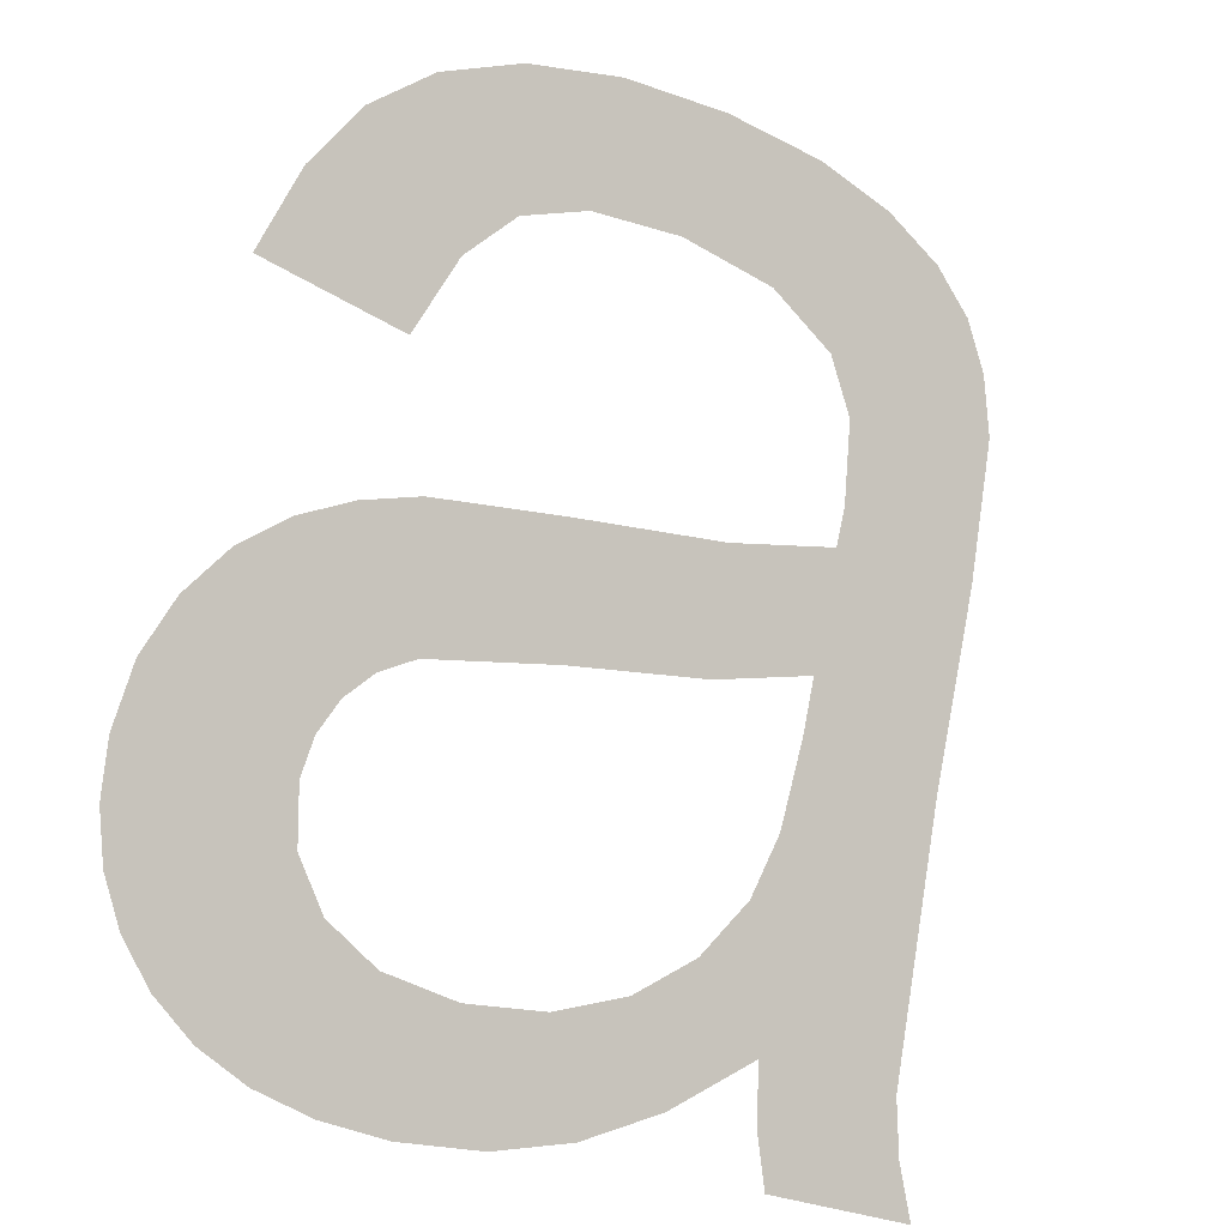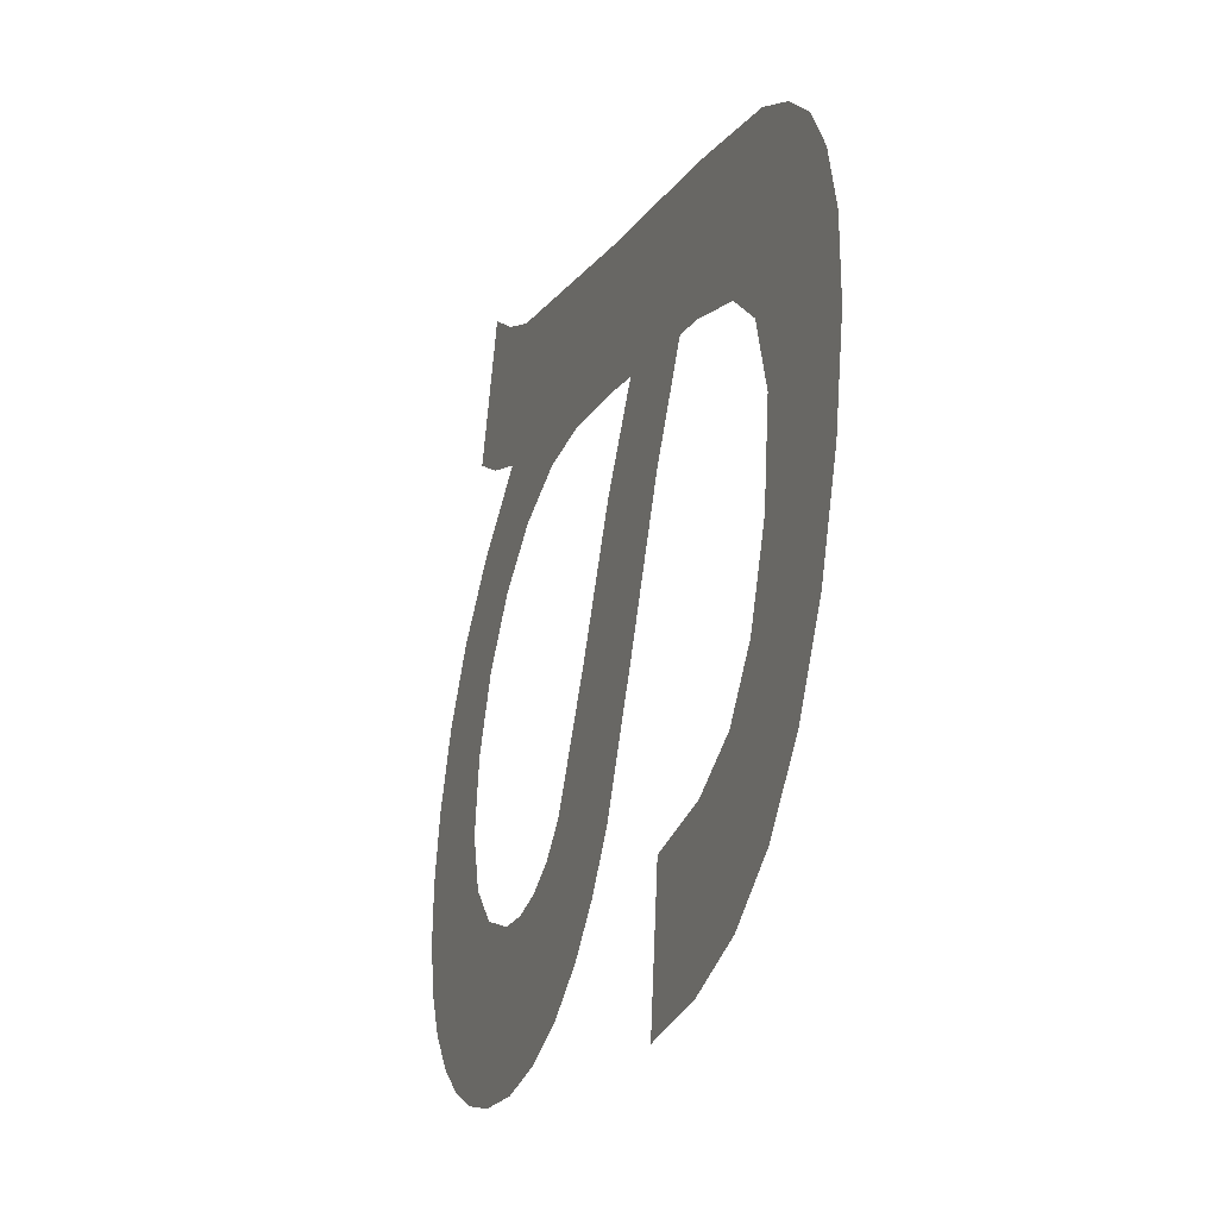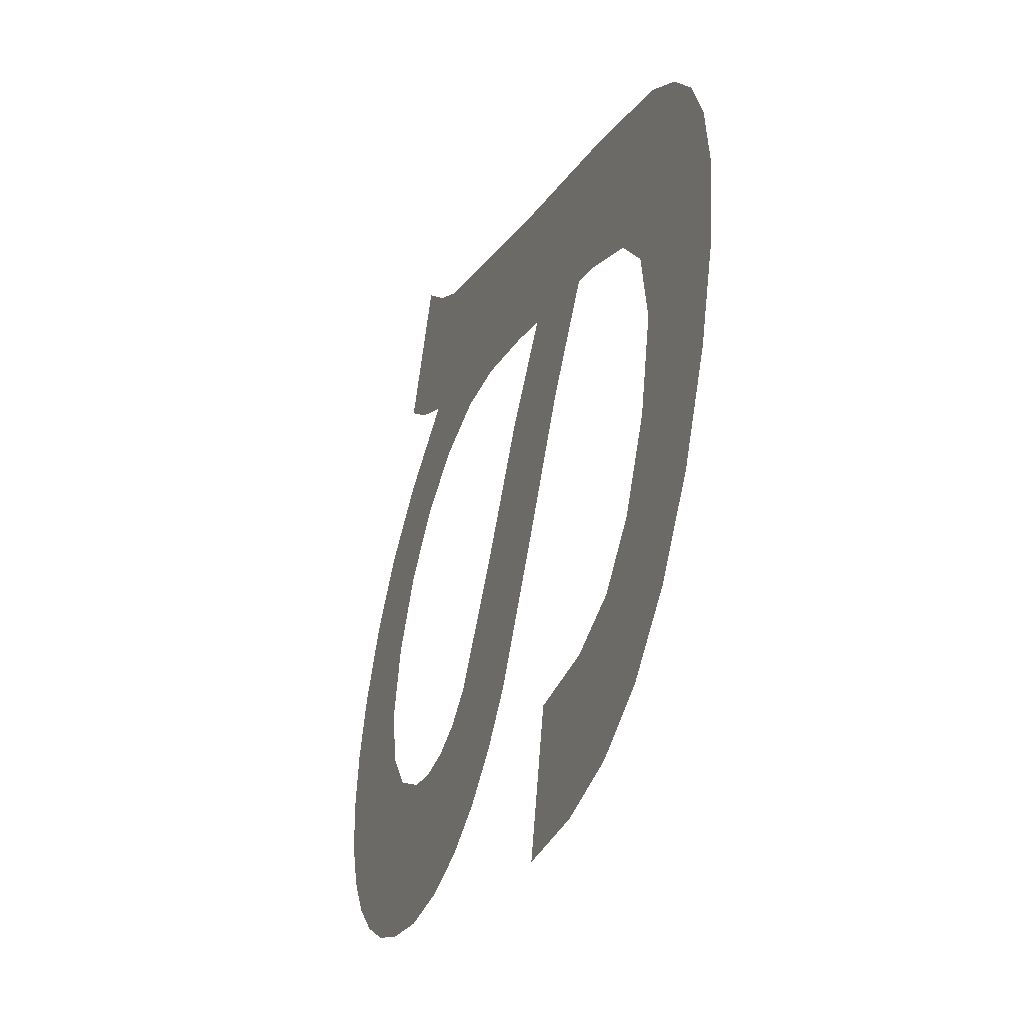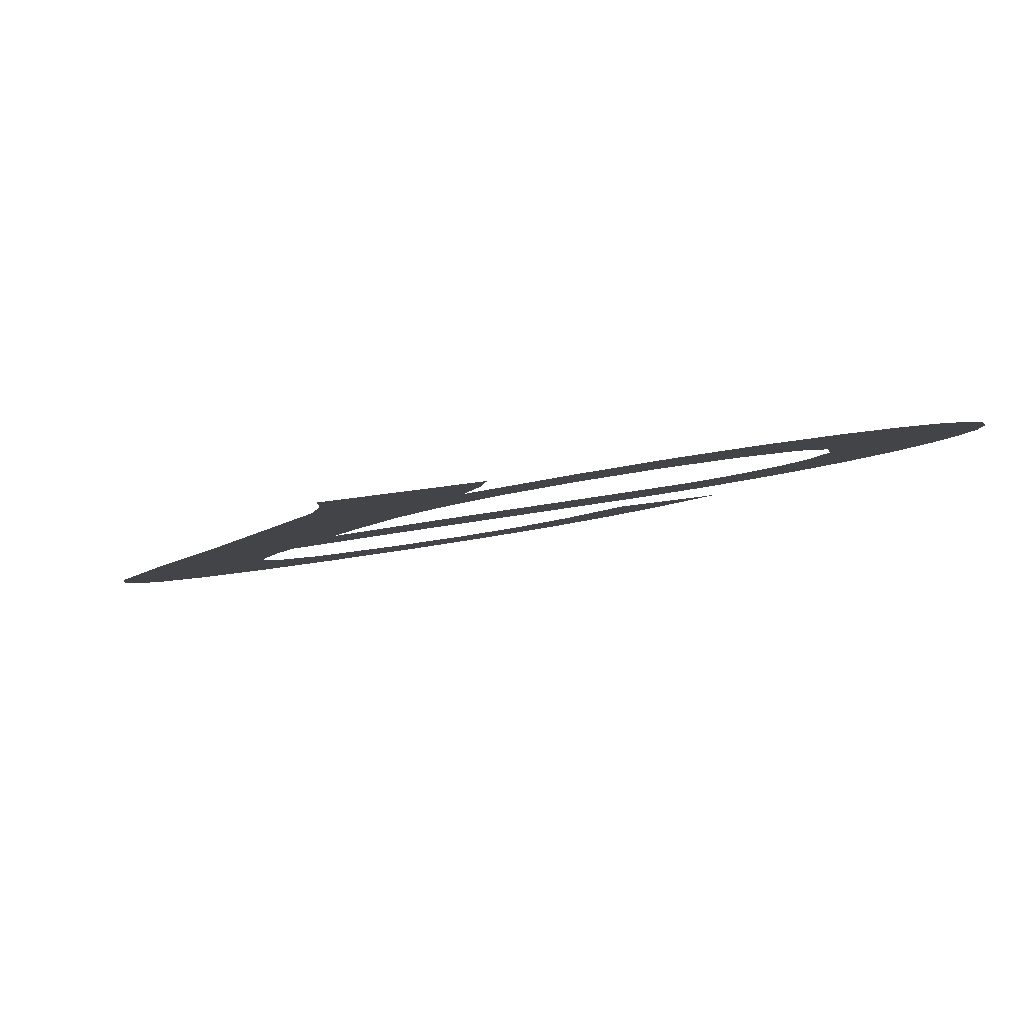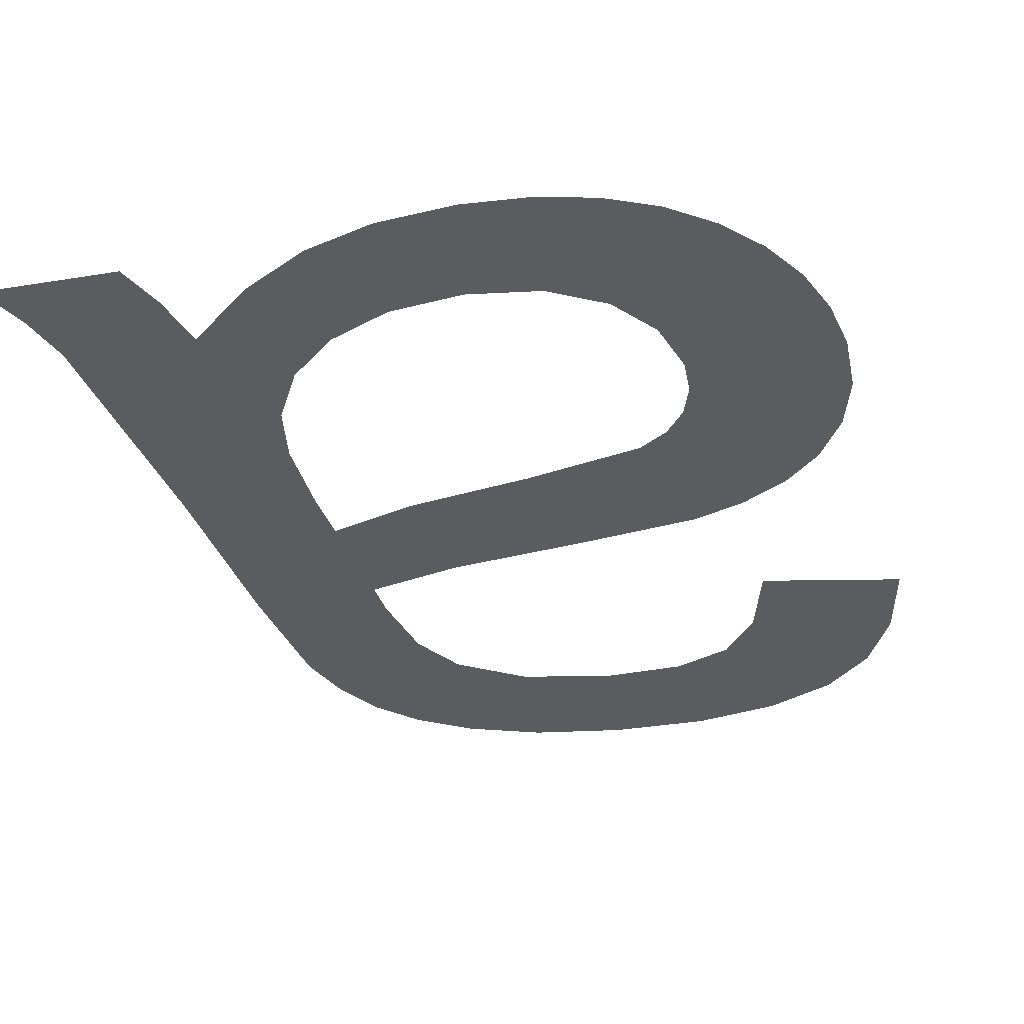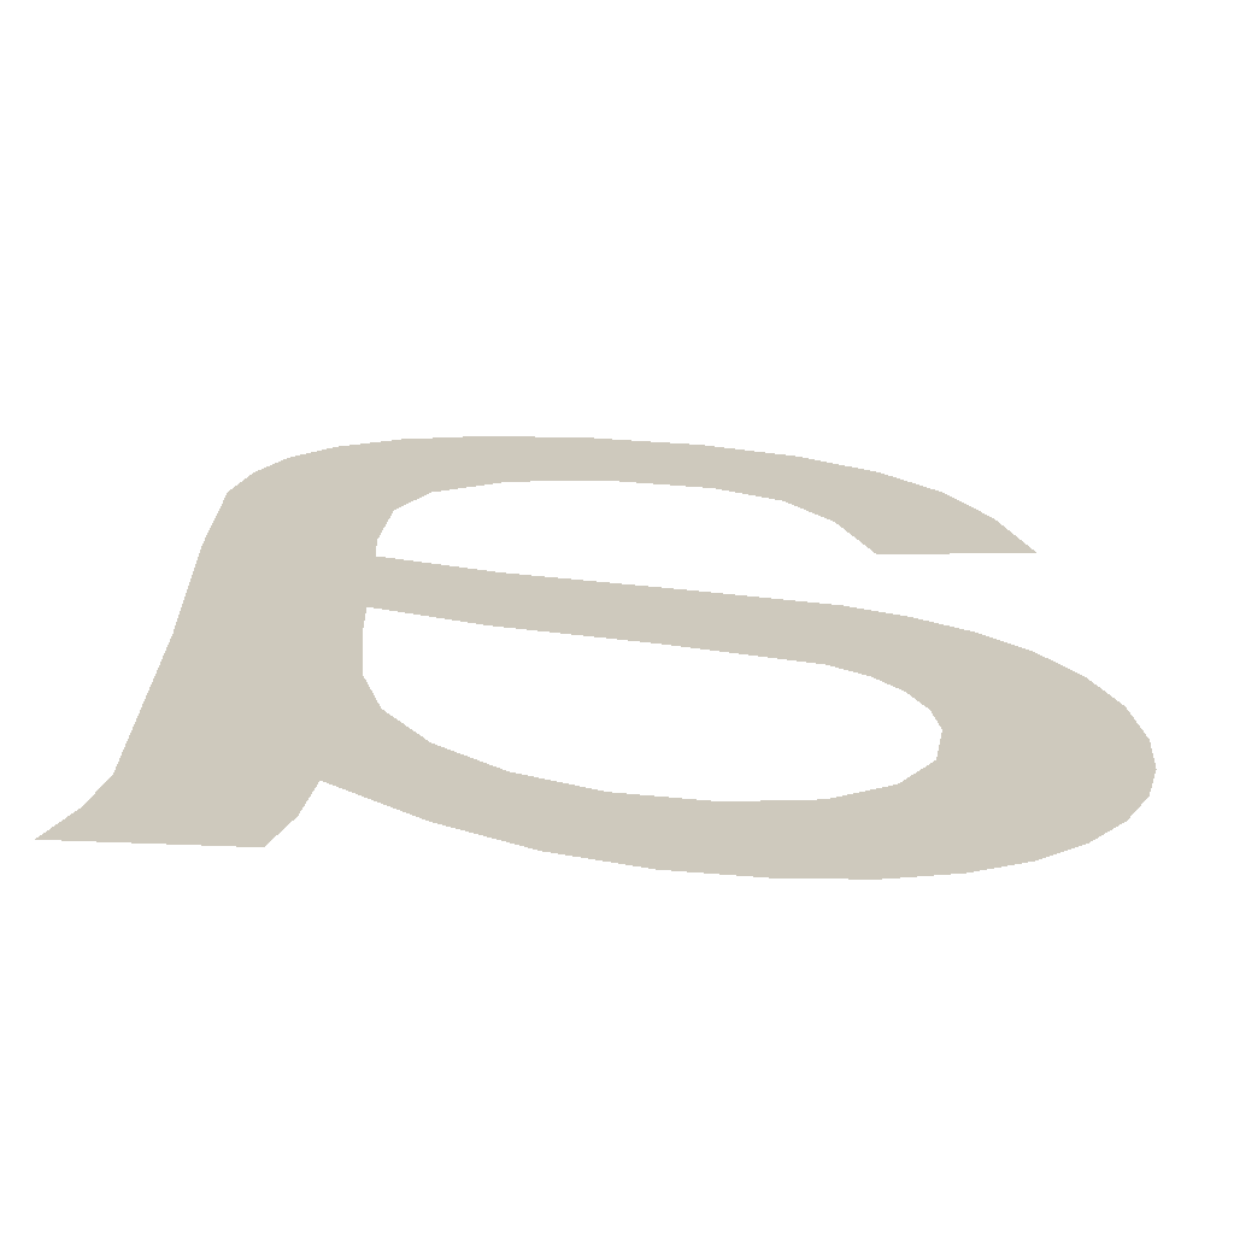
<metadata>
{"format":"obj","ext":"obj","renderer":"f3d","projection":"perspective","resolution":1024,"background":"white","views":[{"elev":-29.6,"azim":147.0,"up":"+Y"},{"elev":74.8,"azim":95.0,"up":"+Y"},{"elev":71.2,"azim":97.1,"up":"+Y"},{"elev":14.3,"azim":-28.6,"up":"+Z"},{"elev":-16.5,"azim":19.9,"up":"+Z"},{"elev":-47.8,"azim":-2.9,"up":"+Y"}]}
</metadata>
<code>
o mesh14/mesh14-geometry#mesh14-geometry
v 0.04814 0.5204 -0.4339
v 0.04793 0.5151 -0.432
v 0.04809 0.5141 -0.4316
v 0.04648 0.5209 -0.4341
v 0.0492 0.5081 -0.4294
v 0.04748 0.516 -0.4323
v 0.04963 0.5196 -0.4336
v 0.04769 0.5075 -0.4292
v 0.04674 0.5168 -0.4326
v 0.05047 0.5089 -0.4297
v 0.04775 0.5126 -0.431
v 0.04575 0.5174 -0.4328
v 0.0509 0.5185 -0.4332
v 0.04676 0.5113 -0.4306
v 0.04258 0.5215 -0.4343
v 0.05147 0.51 -0.4301
v 0.04593 0.5071 -0.4291
v 0.04193 0.5182 -0.4331
v 0.05189 0.5172 -0.4327
v 0.04512 0.5105 -0.4303
v 0.03798 0.5222 -0.4345
v 0.05219 0.5112 -0.4305
v 0.04392 0.507 -0.429
v 0.03775 0.5189 -0.4333
v 0.05254 0.5157 -0.4322
v 0.04288 0.5102 -0.4302
v 0.03477 0.523 -0.4348
v 0.05262 0.5125 -0.431
v 0.04142 0.5072 -0.4291
v 0.03477 0.5197 -0.4336
v 0.05276 0.5139 -0.4315
v 0.04049 0.5105 -0.4303
v 0.03475 0.524 -0.4352
v 0.03909 0.5078 -0.4293
v 0.03477 0.5182 -0.4331
v 0.03837 0.5113 -0.4306
v 0.03441 0.5105 -0.4303
v 0.03679 0.5089 -0.4297
v 0.03495 0.5158 -0.4322
v 0.03317 0.5308 -0.4377
v 0.03666 0.5125 -0.431
v 0.03548 0.5141 -0.4316
v 0.03497 0.5317 -0.438
v 0.03409 0.5089 -0.4297
v 0.03506 0.5262 -0.436
v 0.03353 0.5075 -0.4292
v 0.03599 0.5276 -0.4365
v 0.03006 0.5105 -0.4303
v 0.03735 0.5322 -0.4382
v 0.03192 0.5298 -0.4373
v 0.02964 0.509 -0.4297
v 0.03807 0.5286 -0.4369
v 0.0311 0.5286 -0.4368
v 0.02895 0.5075 -0.4292
v 0.04034 0.5324 -0.4382
v 0.03034 0.5177 -0.4329
v 0.04098 0.529 -0.437
v 0.03056 0.527 -0.4363
v 0.04348 0.5322 -0.4382
v 0.03034 0.5232 -0.4349
v 0.04366 0.5287 -0.4369
v 0.04554 0.528 -0.4366
v 0.04621 0.5315 -0.4379
v 0.04682 0.5266 -0.4361
v 0.04772 0.5244 -0.4353
v 0.04844 0.5305 -0.4375
v 0.05008 0.5291 -0.437
v 0.05123 0.5272 -0.4364
v 0.052 0.5249 -0.4355
f 1 2 3
f 2 1 4
f 3 2 1
f 4 1 2
f 5 1 3
f 3 1 5
f 2 4 6
f 6 4 2
f 5 7 1
f 1 7 5
f 5 3 8
f 8 3 5
f 6 4 9
f 9 4 6
f 10 7 5
f 5 7 10
f 8 3 11
f 11 3 8
f 9 4 12
f 12 4 9
f 10 13 7
f 7 13 10
f 8 11 14
f 14 11 8
f 12 4 15
f 15 4 12
f 16 13 10
f 10 13 16
f 8 14 17
f 17 14 8
f 12 15 18
f 18 15 12
f 16 19 13
f 13 19 16
f 17 14 20
f 20 14 17
f 18 15 21
f 21 15 18
f 22 19 16
f 16 19 22
f 17 20 23
f 23 20 17
f 18 21 24
f 24 21 18
f 22 25 19
f 19 25 22
f 23 20 26
f 26 20 23
f 24 21 27
f 27 21 24
f 28 25 22
f 22 25 28
f 23 26 29
f 29 26 23
f 24 27 30
f 30 27 24
f 25 28 31
f 31 28 25
f 29 26 32
f 32 26 29
f 30 27 33
f 33 27 30
f 29 32 34
f 34 32 29
f 30 33 35
f 35 33 30
f 34 32 36
f 36 32 34
f 37 35 33
f 33 35 37
f 34 36 38
f 38 36 34
f 37 39 35
f 35 39 37
f 33 40 37
f 37 40 33
f 38 36 41
f 41 36 38
f 37 42 39
f 39 42 37
f 33 43 40
f 40 43 33
f 37 40 44
f 44 40 37
f 38 41 37
f 37 41 38
f 37 41 42
f 42 41 37
f 45 43 33
f 33 43 45
f 44 40 46
f 46 40 44
f 47 43 45
f 45 43 47
f 46 40 48
f 48 40 46
f 47 49 43
f 43 49 47
f 48 40 50
f 50 40 48
f 46 48 51
f 51 48 46
f 52 49 47
f 47 49 52
f 48 50 53
f 53 50 48
f 46 51 54
f 54 51 46
f 52 55 49
f 49 55 52
f 48 53 56
f 56 53 48
f 57 55 52
f 52 55 57
f 56 53 58
f 58 53 56
f 57 59 55
f 55 59 57
f 56 58 60
f 60 58 56
f 61 59 57
f 57 59 61
f 62 59 61
f 61 59 62
f 62 63 59
f 59 63 62
f 64 63 62
f 62 63 64
f 65 63 64
f 64 63 65
f 65 66 63
f 63 66 65
f 65 67 66
f 66 67 65
f 65 68 67
f 67 68 65
f 68 65 69
f 69 65 68

</code>
